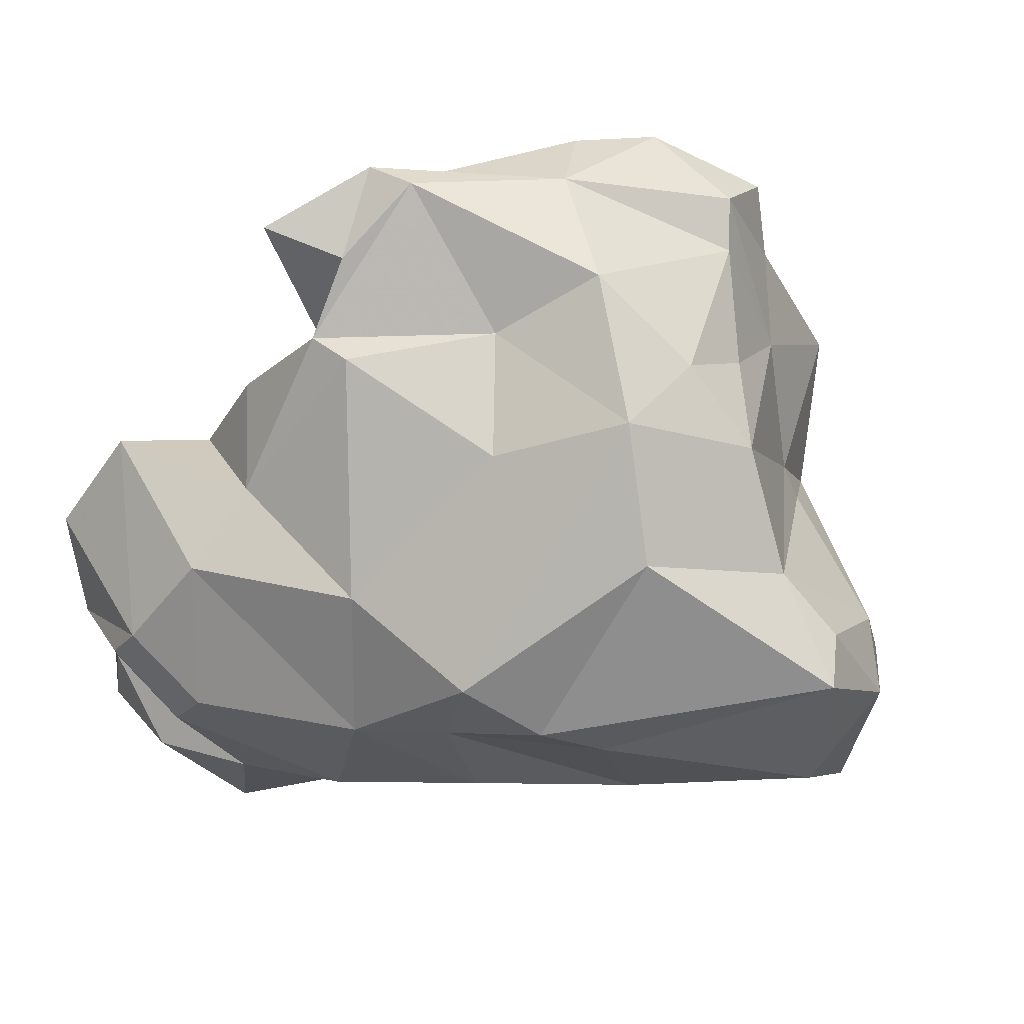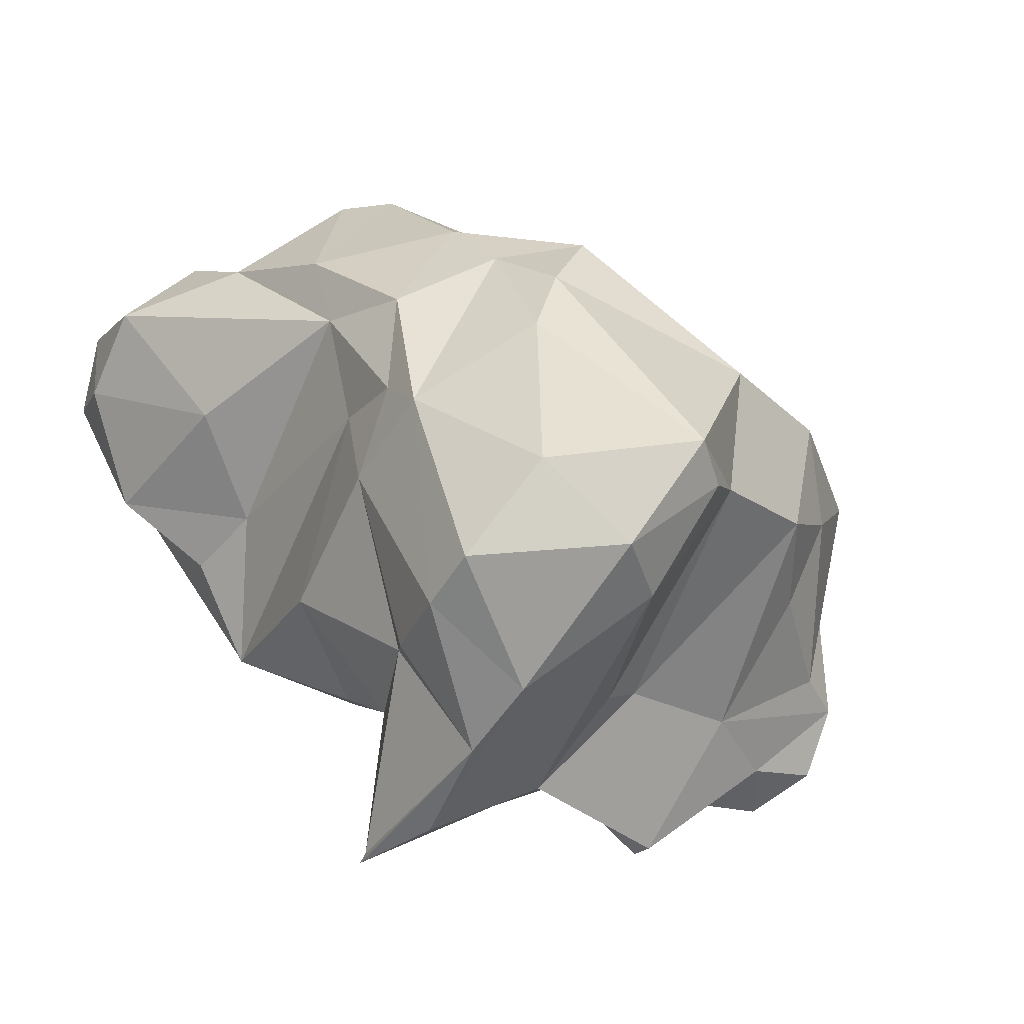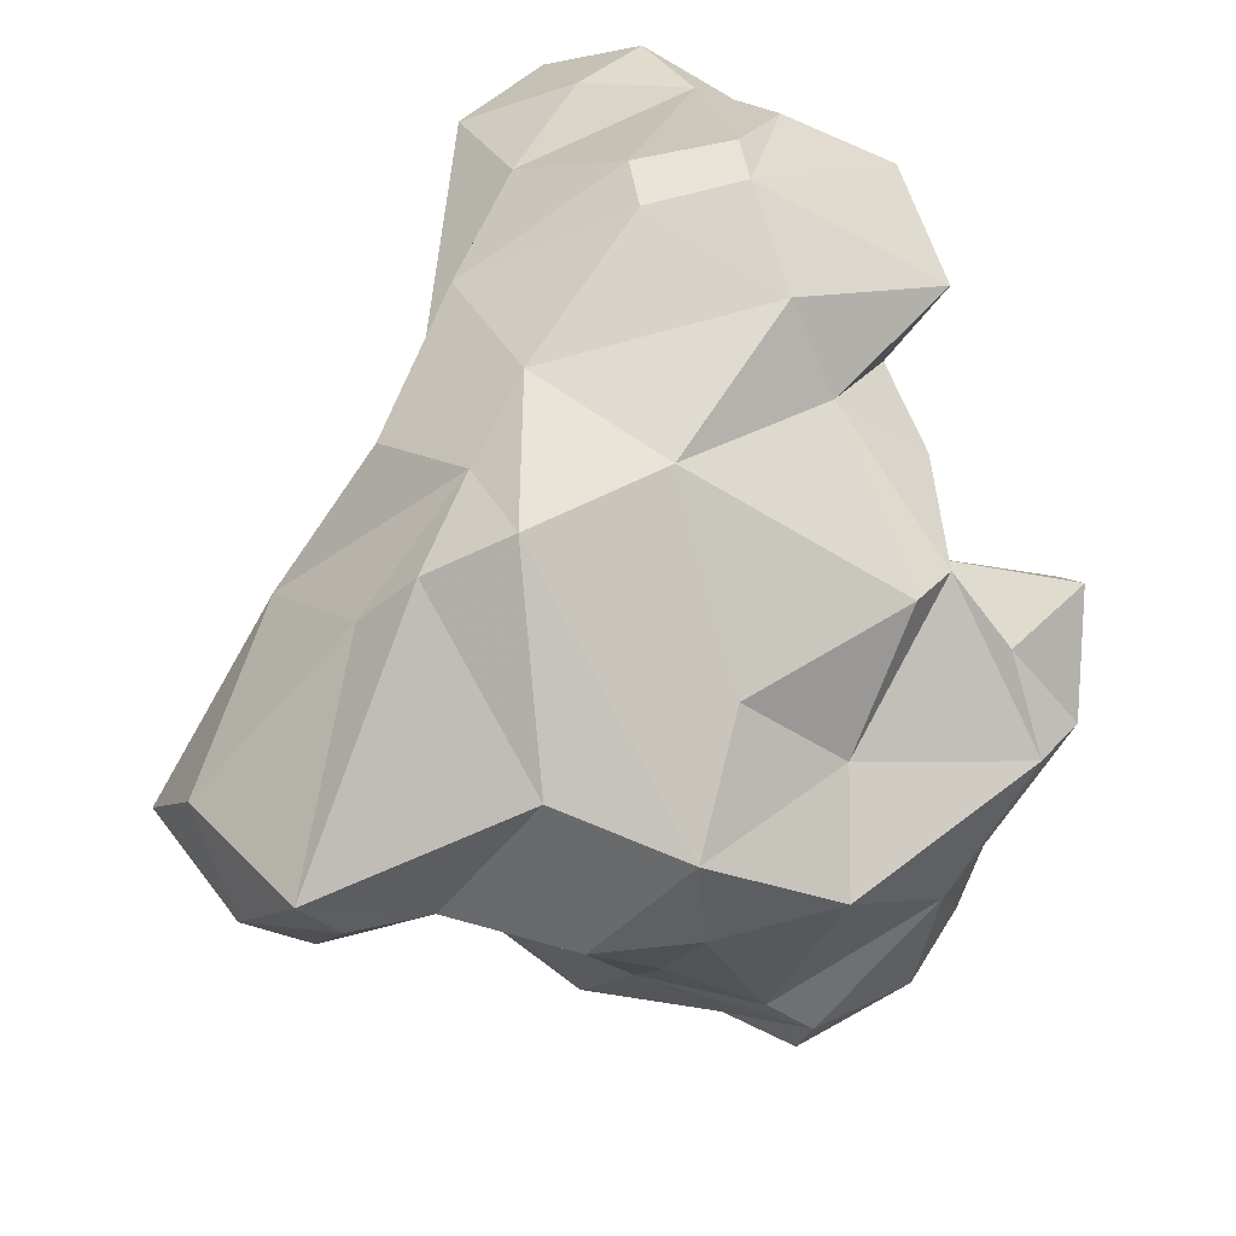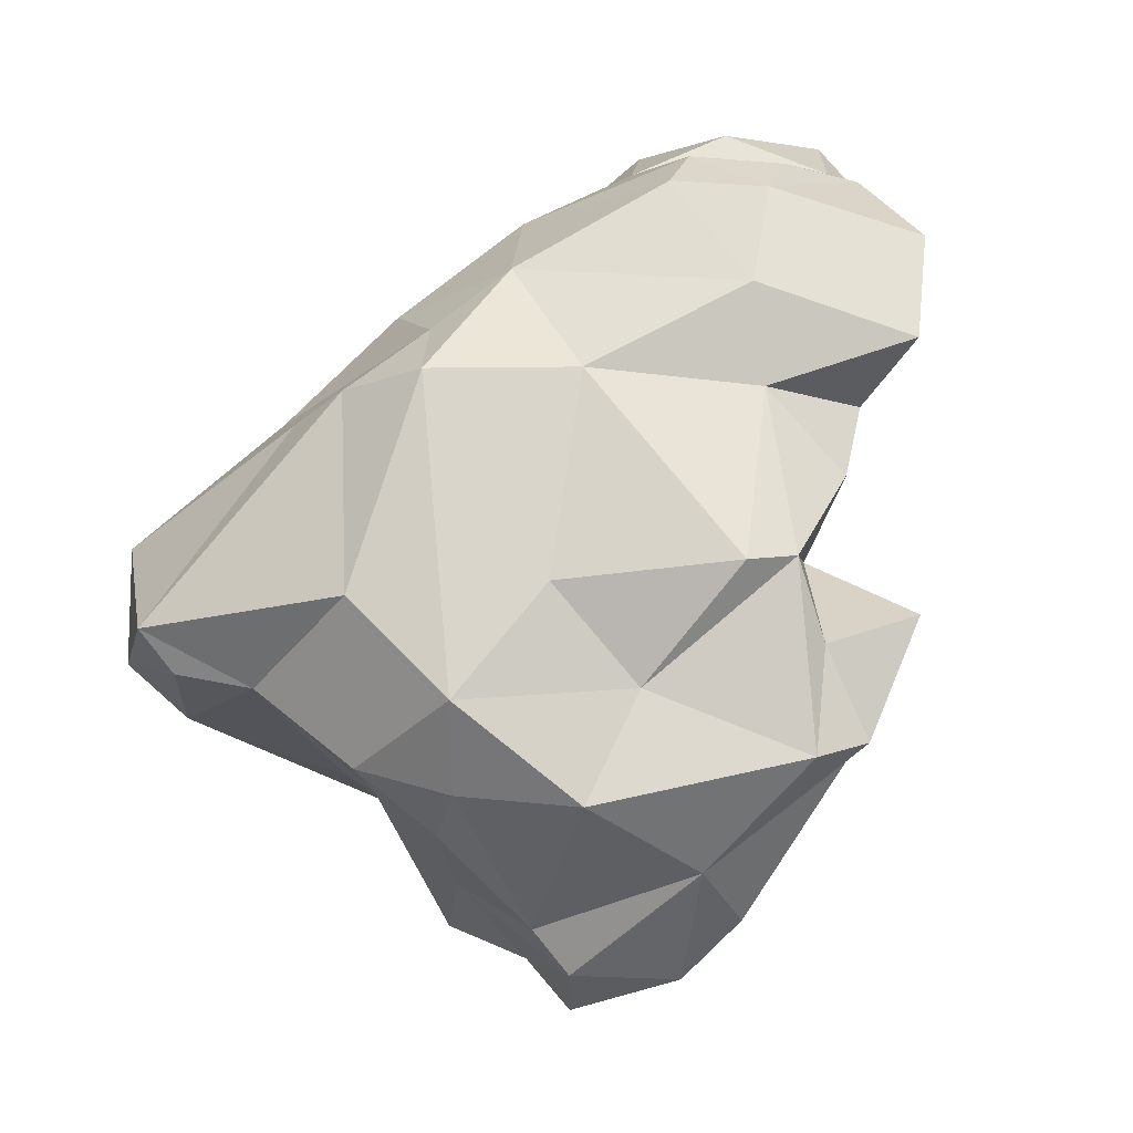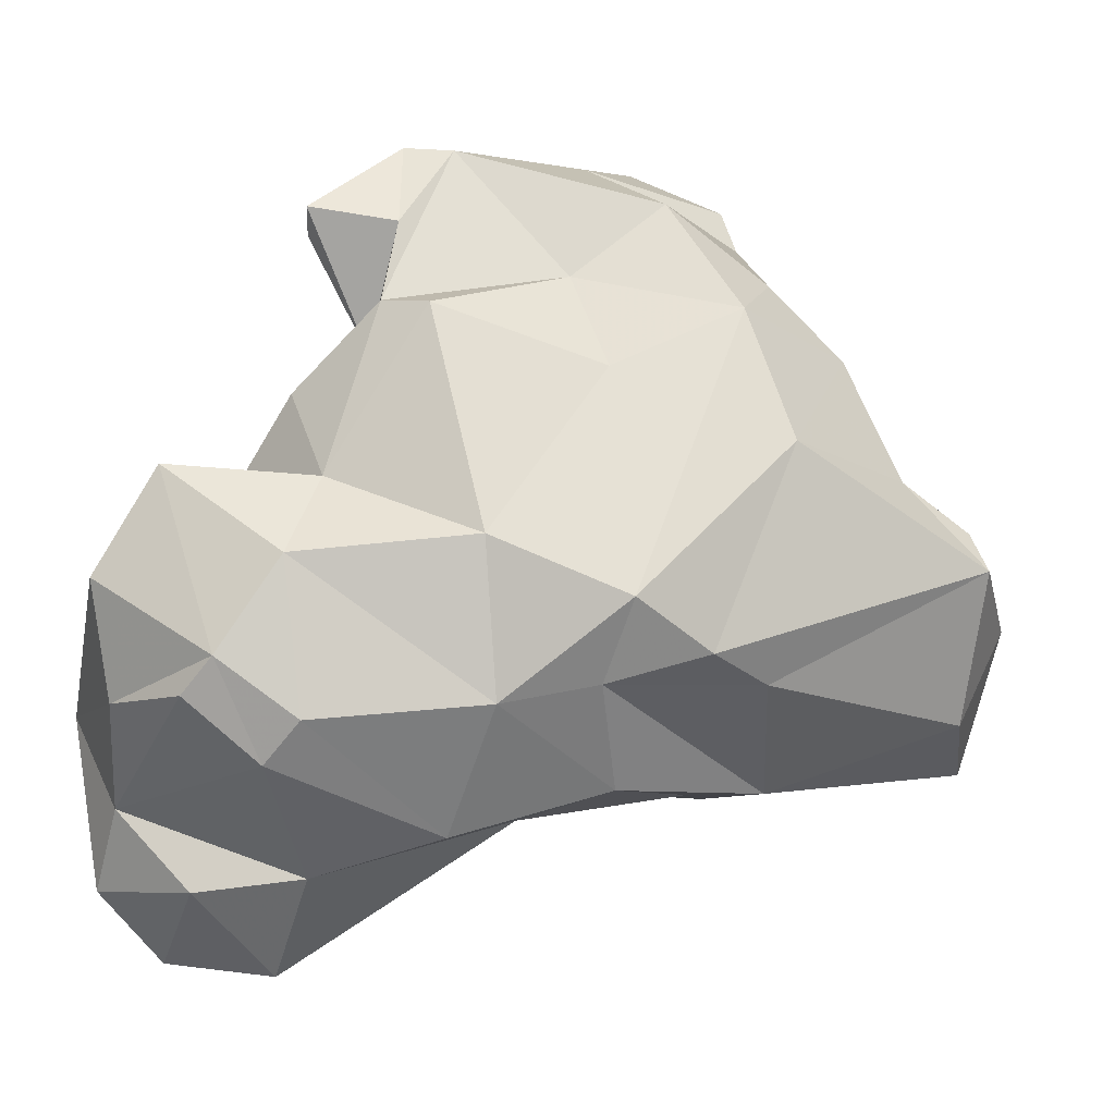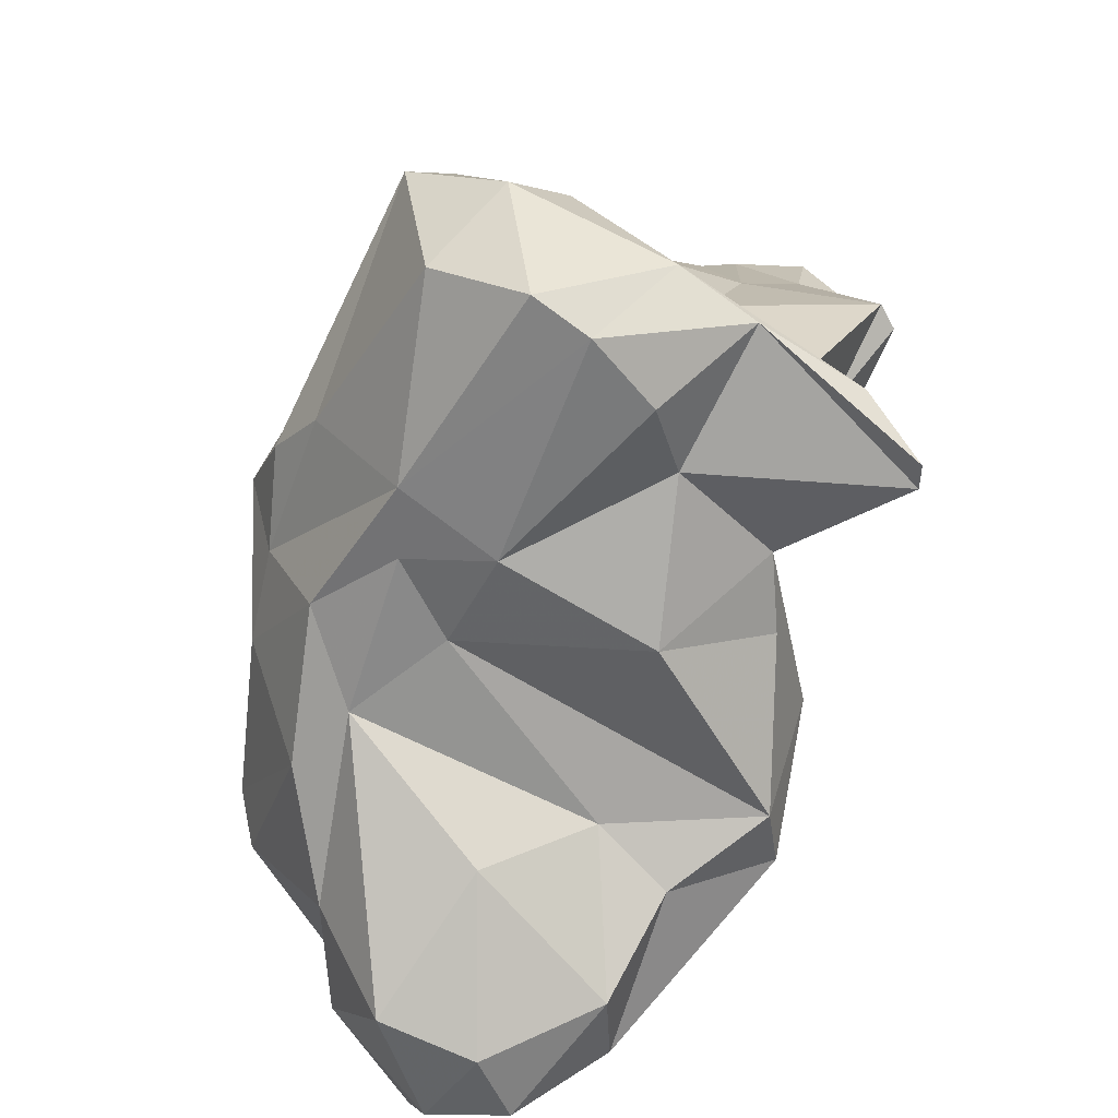
<metadata>
{"format":"obj","ext":"obj","renderer":"f3d","projection":"perspective","resolution":1024,"background":"white","views":[{"elev":38.6,"azim":-142.8,"up":"+Z"},{"elev":-3.5,"azim":-112.9,"up":"+Y"},{"elev":52.3,"azim":-49.7,"up":"+Y"},{"elev":36.1,"azim":-19.7,"up":"+Y"},{"elev":10.0,"azim":-164.6,"up":"+Z"},{"elev":-57.8,"azim":-76.8,"up":"+Z"}]}
</metadata>
<code>
v 130.8 286.1 90.73
v 129.9 284.2 87.22
v 131.5 282.6 88.69
v 132.5 279.7 84.69
v 132.7 282.3 81.65
v 133 286.2 92.3
v 134.4 277.7 83.75
v 131.3 283.8 82.24
v 130.9 286.8 84.65
v 137.1 279.5 90.74
v 136.1 291.8 86.75
v 130 287.5 89.8
v 136.7 289.1 82.6
v 136.5 279.3 89.53
v 135.4 281.1 81.66
v 137 275.1 83.3
v 135.1 285.2 95.99
v 138.6 278.4 94.88
v 139.3 286.7 81.61
v 138.9 273.9 81.57
v 137.4 282.6 96.96
v 137.5 285.4 98.37
v 140.6 294.7 87.12
v 137.4 293.6 88.01
v 139.1 274 92.25
v 135.6 290.4 94.11
v 138.1 280.9 82.62
v 138.1 276.3 87.63
v 139.7 279.8 99.09
v 139.3 275.6 86.5
v 140 274.1 82.15
v 140.2 276.6 97.12
v 141 276.3 89.83
v 143 282.6 80.78
v 142.1 278.8 83.55
v 140 273.8 92.14
v 137.6 288.7 97.96
v 140.8 286.1 101
v 141.6 275.1 97.76
v 140.8 276.4 99.58
v 142.4 275.4 95.27
v 141.3 276.9 85.28
v 139.1 289.7 82.56
v 139.5 295.1 89.95
v 143.8 278.6 101.6
v 140.6 293 83.43
v 144.2 283.3 102
v 140.5 278.7 100.3
v 143.4 288.3 98.77
v 145.9 278 91.59
v 141.4 291 96.29
v 142.1 289 82.21
v 147.4 287.5 102.7
v 145.7 280.6 101.6
v 149.8 280.5 80.69
v 144.3 275.3 97.79
v 146.7 279.2 96.42
v 143.9 279.7 88.31
v 143.5 296 86.65
v 144.8 279.2 83.14
v 144.1 295.2 91.64
v 148.3 281.8 98.07
v 149.1 287.7 102.7
v 148.5 278.9 84.74
v 146.6 283.1 95.13
v 147.7 281.1 89.86
v 149.3 286.2 101.4
v 148.8 285.8 80.57
v 146.9 291.8 98.2
v 150.2 297.9 84.75
v 145.4 294.9 82.07
v 149.7 289.7 96.33
v 143.9 292.6 82.12
v 148.6 291.5 98.18
v 148.4 289.5 78.84
v 147.7 285.1 92.69
v 148.5 289.9 100.5
v 149.6 294.1 93
v 154.6 289.5 89.07
v 149 298 86.26
v 150.2 280.6 85.41
v 151.6 289.8 100
v 151.3 290.6 101
v 151.5 291.8 95.19
v 152.2 287.4 86.74
v 153 286.5 77.07
v 151 284.1 79.46
v 153.4 290.7 75.91
v 149.9 295.1 80.49
v 152 280.7 81.26
v 149.9 296.8 91.06
v 156.5 294.8 82.17
v 153.3 292 92.1
v 152.7 298.2 86.82
v 151.7 293.5 76.63
v 151.6 298.2 88.12
v 152.5 283.8 82.95
v 158.6 290.4 81.83
v 156 290.3 76.08
v 154.6 295.1 93.32
v 153.6 295.7 79.9
v 155.5 290.5 86
v 155.9 287.1 78.12
v 155.7 293 76.56
v 155.7 296.6 86.02
v 156.3 296.5 89.94
v 157.5 294.1 79.18
v 158.8 292.5 84.47
g foo
f 54 47 45
f 45 47 48
f 56 54 45
f 40 45 48
f 39 45 40
f 56 45 39
f 48 32 40
f 39 40 32
f 47 63 53
f 67 63 47
f 54 67 47
f 62 67 54
f 47 53 38
f 62 54 56
f 62 56 57
f 47 29 48
f 29 47 38
f 29 38 22
f 41 57 56
f 22 21 29
f 18 48 29
f 48 18 32
f 39 41 56
f 18 29 21
f 32 41 39
f 25 32 18
f 41 32 25
f 36 41 25
f 77 63 83
f 83 63 82
f 77 53 63
f 63 67 82
f 72 82 67
f 67 62 72
f 72 62 65
f 74 49 53
f 49 38 53
f 65 62 57
f 49 37 38
f 37 22 38
f 50 57 41
f 22 37 17
f 21 22 17
f 50 41 36
f 18 21 17
f 50 36 33
f 17 10 18
f 10 25 18
f 33 36 25
f 28 25 10
f 28 33 25
f 77 74 53
f 72 77 83
f 72 74 77
f 83 82 72
f 69 49 74
f 51 49 69
f 72 65 76
f 37 49 51
f 57 76 65
f 76 57 66
f 37 44 26
f 66 57 50
f 37 26 17
f 33 58 50
f 58 66 50
f 17 26 6
f 10 17 6
f 12 6 26
f 33 42 58
f 6 12 1
f 10 6 14
f 3 6 1
f 14 6 3
f 10 14 28
f 28 30 33
f 42 33 30
f 2 1 12
f 3 1 2
f 28 14 3
f 31 42 30
f 16 28 3
f 30 28 16
f 4 3 2
f 16 3 4
f 20 30 16
f 31 30 20
f 7 16 4
f 20 16 7
f 74 78 69
f 84 74 72
f 84 78 74
f 79 84 72
f 61 69 78
f 69 61 51
f 79 72 76
f 44 37 51
f 97 76 66
f 66 81 97
f 44 24 26
f 81 66 58
f 64 81 58
f 12 26 24
f 35 64 58
f 35 58 42
f 60 64 35
f 35 42 31
f 9 2 12
f 27 35 31
f 15 27 7
f 7 27 31
f 20 7 31
f 8 2 9
f 8 4 2
f 8 5 4
f 4 5 7
f 5 15 7
f 84 93 78
f 79 93 84
f 85 79 76
f 61 44 51
f 97 85 76
f 97 81 90
f 64 90 81
f 90 64 55
f 55 64 60
f 11 12 24
f 35 34 60
f 34 55 60
f 9 12 11
f 9 11 13
f 19 34 27
f 27 34 35
f 8 9 13
f 8 13 5
f 27 15 19
f 15 5 19
f 91 78 100
f 93 100 78
f 102 93 79
f 102 79 85
f 61 78 91
f 102 85 98
f 97 98 85
f 91 59 61
f 44 61 59
f 97 90 103
f 23 44 59
f 87 103 90
f 24 44 23
f 87 55 68
f 87 90 55
f 55 52 68
f 11 24 23
f 13 23 46
f 55 34 52
f 13 11 23
f 43 13 46
f 19 13 43
f 19 43 52
f 34 19 52
f 5 13 19
f 106 96 100
f 93 106 100
f 106 93 108
f 91 100 96
f 102 108 93
f 98 108 102
f 80 91 96
f 59 91 80
f 80 71 59
f 103 98 97
f 46 59 71
f 87 86 103
f 23 59 46
f 75 86 68
f 87 68 86
f 73 46 71
f 75 68 73
f 73 68 52
f 43 46 73
f 52 43 73
f 96 106 105
f 94 96 105
f 105 106 108
f 92 105 108
f 92 94 105
f 107 92 108
f 70 96 94
f 92 70 94
f 107 108 98
f 80 96 70
f 107 98 99
f 98 103 99
f 71 80 70
f 101 89 92
f 70 92 89
f 103 86 99
f 88 99 86
f 71 70 89
f 73 71 89
f 95 73 89
f 75 73 95
f 75 95 88
f 86 75 88
f 104 101 107
f 101 92 107
f 95 101 104
f 107 99 104
f 89 101 95
f 88 95 104
f 99 88 104
g

</code>
